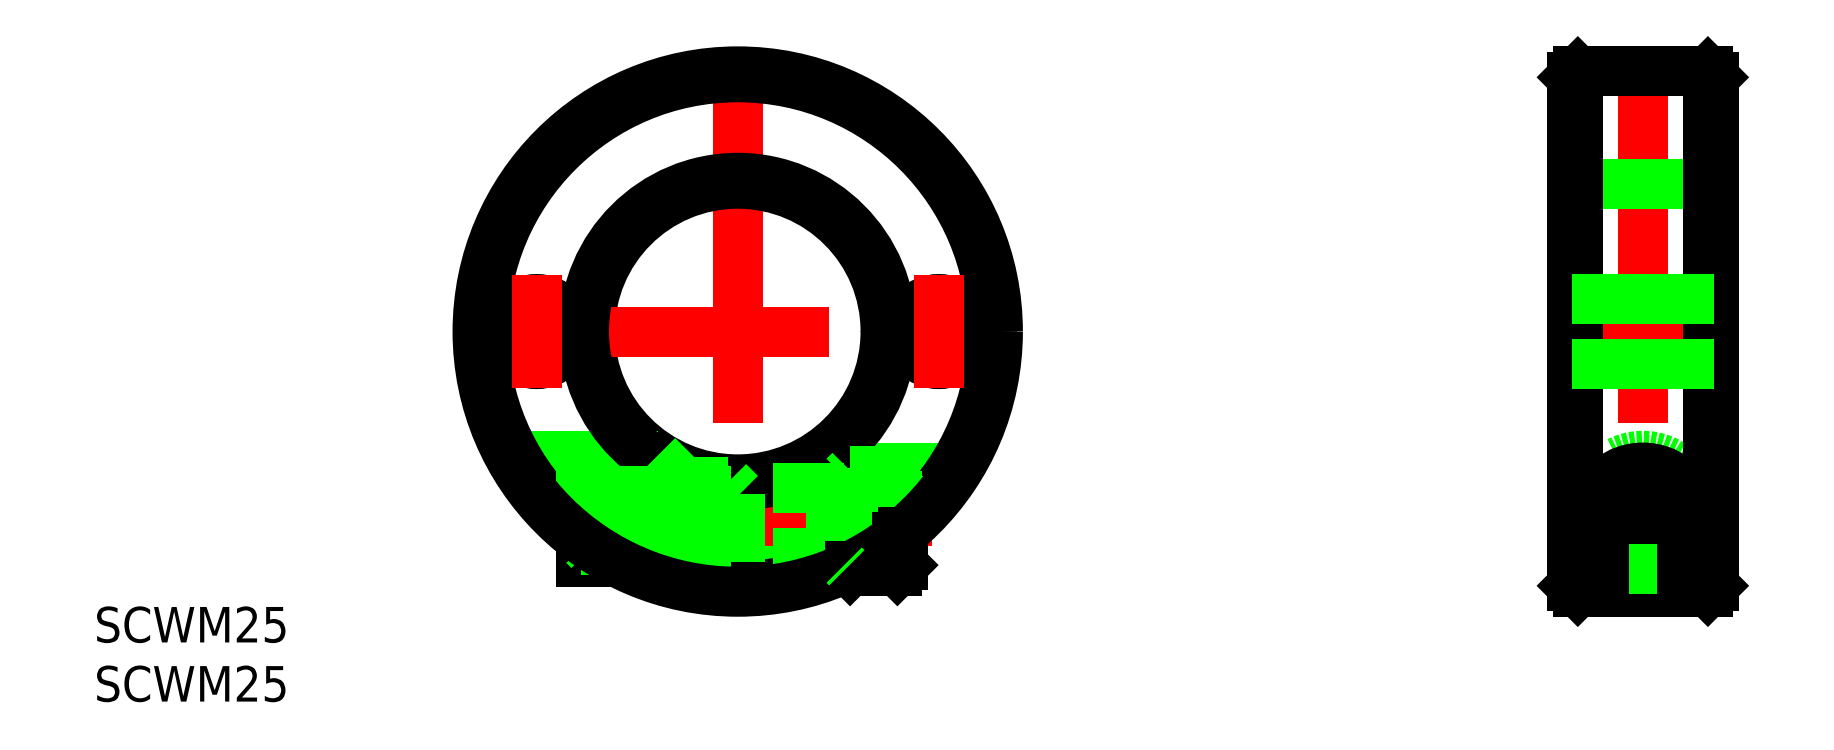
<metadata>
{"format":"dxf","ext":"dxf","renderer":"ezdxf+matplotlib","layout":"modelspace","background":"white","min_lineweight":24,"dpi":150}
</metadata>
<code>
0
SECTION
2
ENTITIES
0
LINE
8
CENTER
10
0
20
24
30
0
11
0
21
-24
31
0
0
CIRCLE
8
0
10
0
20
0
30
0
40
12.5
0
LINE
8
CENTER
10
-24
20
0
30
0
11
24
21
0
31
0
0
LINE
8
CENTER
10
70.04
20
-16
30
0
11
83.04
21
-16
31
0
0
LINE
8
0
10
-19.33
20
-10.5
30
0
11
-6.782
21
-10.5
31
0
0
LINE
8
0
10
3
20
-12.13
30
0
11
3
21
-19.5
31
0
0
LINE
8
0
10
3
20
-19.5
30
0
11
-9.055
21
-19.5
31
0
0
CIRCLE
8
0
10
76.54
20
-15
30
0
40
4.5
0
LINE
8
CENTER
10
83.04
20
-15
30
0
11
70.04
21
-15
31
0
0
LINE
8
0
10
9
20
-11.5
30
0
11
18.17
21
-11.5
31
0
0
LINE
8
CENTER
10
-15.28
20
-15
30
0
11
2.218
21
-15
31
0
0
LINE
8
CENTER
10
76.54
20
24
30
0
11
76.54
21
-24
31
0
0
LINE
8
CENTER
10
68.54
20
0
30
0
11
84.54
21
0
31
0
0
LINE
8
0
10
71.04
20
22
30
0
11
82.04
21
22
31
0
0
LINE
8
0
10
71.04
20
-22
30
0
11
82.04
21
-22
31
0
0
LINE
8
0
10
70.54
20
21.5
30
0
11
70.54
21
-21.5
31
0
0
LINE
8
0
10
82.54
20
21.5
30
0
11
82.54
21
-21.5
31
0
0
LINE
8
CENTER
10
-15.28
20
-16
30
0
11
17.1
21
-16
31
0
0
LINE
8
0
10
71.04
20
-12.5
30
0
11
82.04
21
-12.5
31
0
0
LINE
8
0
10
71.04
20
12.5
30
0
11
82.04
21
12.5
31
0
0
LINE
8
0
10
70.54
20
21.5
30
0
11
71.04
21
22
31
0
0
LINE
8
0
10
82.54
20
21.5
30
0
11
82.04
21
22
31
0
0
LINE
8
0
10
82.04
20
-22
30
0
11
82.54
21
-21.5
31
0
0
LINE
8
0
10
71.04
20
-22
30
0
11
70.54
21
-21.5
31
0
0
LINE
8
0
10
82.04
20
12.5
30
0
11
82.54
21
13
31
0
0
LINE
8
0
10
71.04
20
12.5
30
0
11
70.54
21
13
31
0
0
LINE
8
0
10
70.54
20
-13
30
0
11
71.04
21
-12.5
31
0
0
LINE
8
0
10
82.54
20
-13
30
0
11
82.04
21
-12.5
31
0
0
LINE
8
0
10
71.04
20
22
30
0
11
71.04
21
-22
31
0
0
LINE
8
0
10
82.04
20
22
30
0
11
82.04
21
-22
31
0
0
ARC
8
0
10
76.54
20
-16
30
0
40
4.5
50
295.1
51
244.9
0
CIRCLE
8
0
10
0
20
0
30
0
40
13
0
CIRCLE
8
0
10
0
20
0
30
0
40
21.5
0
LINE
8
0
10
74.63
20
-20.07
30
0
11
75.33
21
-20.07
31
0
0
CIRCLE
8
0
10
-17
20
0
30
0
40
2.75
0
CIRCLE
8
0
10
17
20
0
30
0
40
2.75
0
LINE
8
0
10
70.54
20
2.75
30
0
11
82.54
21
2.75
31
0
0
LINE
8
0
10
70.54
20
-2.75
30
0
11
82.54
21
-2.75
31
0
0
LINE
8
CENTER
10
-17
20
4.75
30
0
11
-17
21
-4.75
31
0
0
LINE
8
CENTER
10
17
20
4.75
30
0
11
17
21
-4.75
31
0
0
LINE
8
0
10
3
20
-13.25
30
0
11
9
21
-13.25
31
0
0
LINE
8
0
10
3
20
-18.75
30
0
11
9
21
-18.75
31
0
0
TEXT
8
0
10
-54.42
20
-31.29
30
0
40
3
1
SCWM25
0
TEXT
8
0
10
-54.42
20
-26.29
30
0
40
3
1
SCWM25
0
LINE
8
0
10
-13.28
20
-10.5
30
0
11
-13.28
21
-16.91
31
0
0
LINE
8
0
10
0.2177
20
-13.7
30
0
11
0.2177
21
-19.5
31
0
0
LINE
8
0
10
-13.28
20
-19.5
30
0
11
-9.055
21
-19.5
31
0
0
LINE
8
0
10
-4.582
20
-12.7
30
0
11
-0.7823
21
-12.7
31
0
0
LINE
8
0
10
-6.782
20
-10.5
30
0
11
-4.582
21
-12.7
31
0
0
LINE
8
0
10
0.2177
20
-13.7
30
0
11
-0.7823
21
-12.7
31
0
0
LINE
8
0
10
-13.28
20
-16.91
30
0
11
-13.28
21
-19.5
31
0
0
LINE
8
0
10
14
20
-17.15
30
0
11
11.5
21
-17.15
31
0
0
LINE
8
0
10
14
20
-18.31
30
0
11
11.5
21
-18.31
31
0
0
LINE
8
0
10
10.17
20
-16
30
0
11
11.5
21
-18.31
31
0
0
LINE
8
0
10
8.9
20
-18.53
30
0
11
8.104
21
-18.07
31
0
0
LINE
8
0
10
-13.28
20
-13.93
30
0
11
8.104
21
-13.93
31
0
0
LINE
8
0
10
-13.28
20
-18.07
30
0
11
8.104
21
-18.07
31
0
0
LINE
8
0
10
10.17
20
-16
30
0
11
11.5
21
-13.69
31
0
0
LINE
8
0
10
11.5
20
-18.31
30
0
11
11.5
21
-13.69
31
0
0
LINE
8
0
10
14
20
-14.85
30
0
11
11.5
21
-14.85
31
0
0
LINE
8
0
10
14
20
-13.69
30
0
11
11.5
21
-13.69
31
0
0
LINE
8
0
10
8.9
20
-13.47
30
0
11
8.104
21
-13.93
31
0
0
LINE
8
0
10
-12.57
20
-18.5
30
0
11
-12.57
21
-13.5
31
0
0
LINE
8
0
10
13.5
20
-11.75
30
0
11
13.5
21
-17.37
31
0
0
LINE
8
0
10
9.5
20
-11.75
30
0
11
9
21
-12.25
31
0
0
LINE
8
0
10
9.5
20
-20.25
30
0
11
9.223
21
-19.97
31
0
0
LINE
8
0
10
13.5
20
-11.75
30
0
11
14
21
-12.25
31
0
0
LINE
8
0
10
13.5
20
-20.25
30
0
11
14
21
-19.75
31
0
0
LINE
8
0
10
9.5
20
-11.75
30
0
11
9.5
21
-19.84
31
0
0
LINE
8
0
10
8.104
20
-13.5
30
0
11
8.104
21
-18.5
31
0
0
LINE
8
0
10
-13
20
-18.07
30
0
11
-13
21
-13.93
31
0
0
LINE
8
0
10
-13.28
20
-18.5
30
0
11
8.8
21
-18.5
31
0
0
LINE
8
0
10
-13.28
20
-13.5
30
0
11
8.8
21
-13.5
31
0
0
LINE
8
0
10
14
20
-12.25
30
0
11
14
21
-16.97
31
0
0
LINE
8
0
10
13.5
20
-20.25
30
0
11
9.5
21
-20.25
31
0
0
LINE
8
0
10
13.5
20
-11.75
30
0
11
9.5
21
-11.75
31
0
0
LINE
8
0
10
-13
20
-13.93
30
0
11
-12.57
21
-13.5
31
0
0
LINE
8
0
10
-12.57
20
-18.5
30
0
11
-13
21
-18.07
31
0
0
ARC
8
0
10
8.8
20
-18.7
30
0
40
0.2
50
0
51
90
0
ARC
8
0
10
8.8
20
-13.3
30
0
40
0.2
50
270
51
0
0
LINE
8
0
10
14
20
-16.97
30
0
11
14
21
-19.75
31
0
0
LINE
8
0
10
13.5
20
-17.37
30
0
11
13.5
21
-20.25
31
0
0
LINE
8
0
10
9
20
-20.07
30
0
11
9
21
-11.5
31
0
0
LINE
8
0
10
9.5
20
-19.84
30
0
11
9.5
21
-20.25
31
0
0
CIRCLE
8
0
10
0
20
0
30
0
40
22
0
LINE
8
0
10
9.223
20
-19.97
30
0
11
9
21
-19.75
31
0
0
CIRCLE
8
0
10
76.54
20
-16
30
0
40
2.309
0
CIRCLE
8
0
10
76.54
20
-16
30
0
40
3.75
0
CIRCLE
8
0
10
76.54
20
-16
30
0
40
4.25
0
LINE
8
0
10
78.54
20
-14.85
30
0
11
76.54
21
-13.69
31
0
0
LINE
8
0
10
76.54
20
-13.69
30
0
11
74.54
21
-14.85
31
0
0
LINE
8
0
10
74.54
20
-14.85
30
0
11
74.54
21
-17.15
31
0
0
LINE
8
0
10
74.54
20
-17.15
30
0
11
76.54
21
-18.31
31
0
0
LINE
8
0
10
76.54
20
-18.31
30
0
11
78.54
21
-17.15
31
0
0
LINE
8
0
10
78.54
20
-17.15
30
0
11
78.54
21
-14.85
31
0
0
LINE
8
0
10
77.74
20
-20.07
30
0
11
78.45
21
-20.07
31
0
0
LINE
8
0
10
75.33
20
-20.07
30
0
11
77.74
21
-20.07
31
0
0
ENDSEC
0
EOF

</code>
